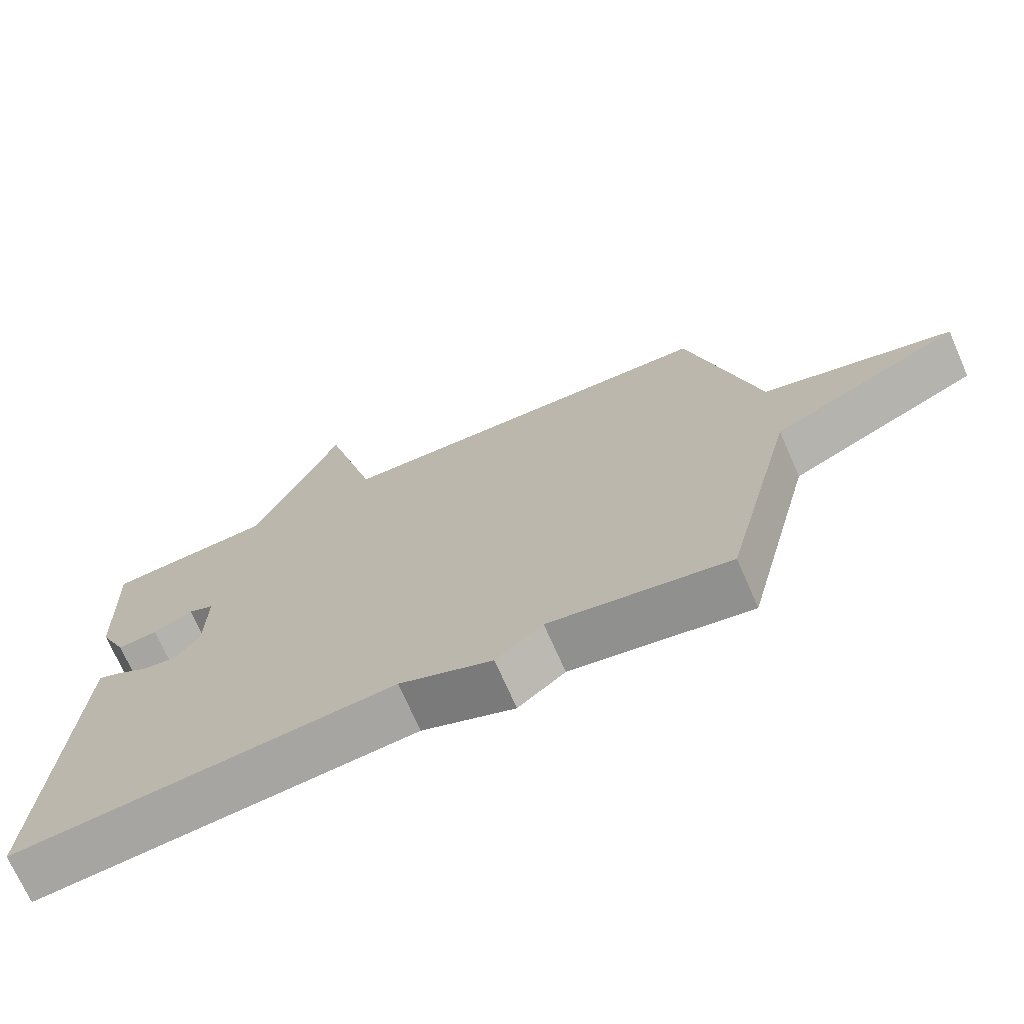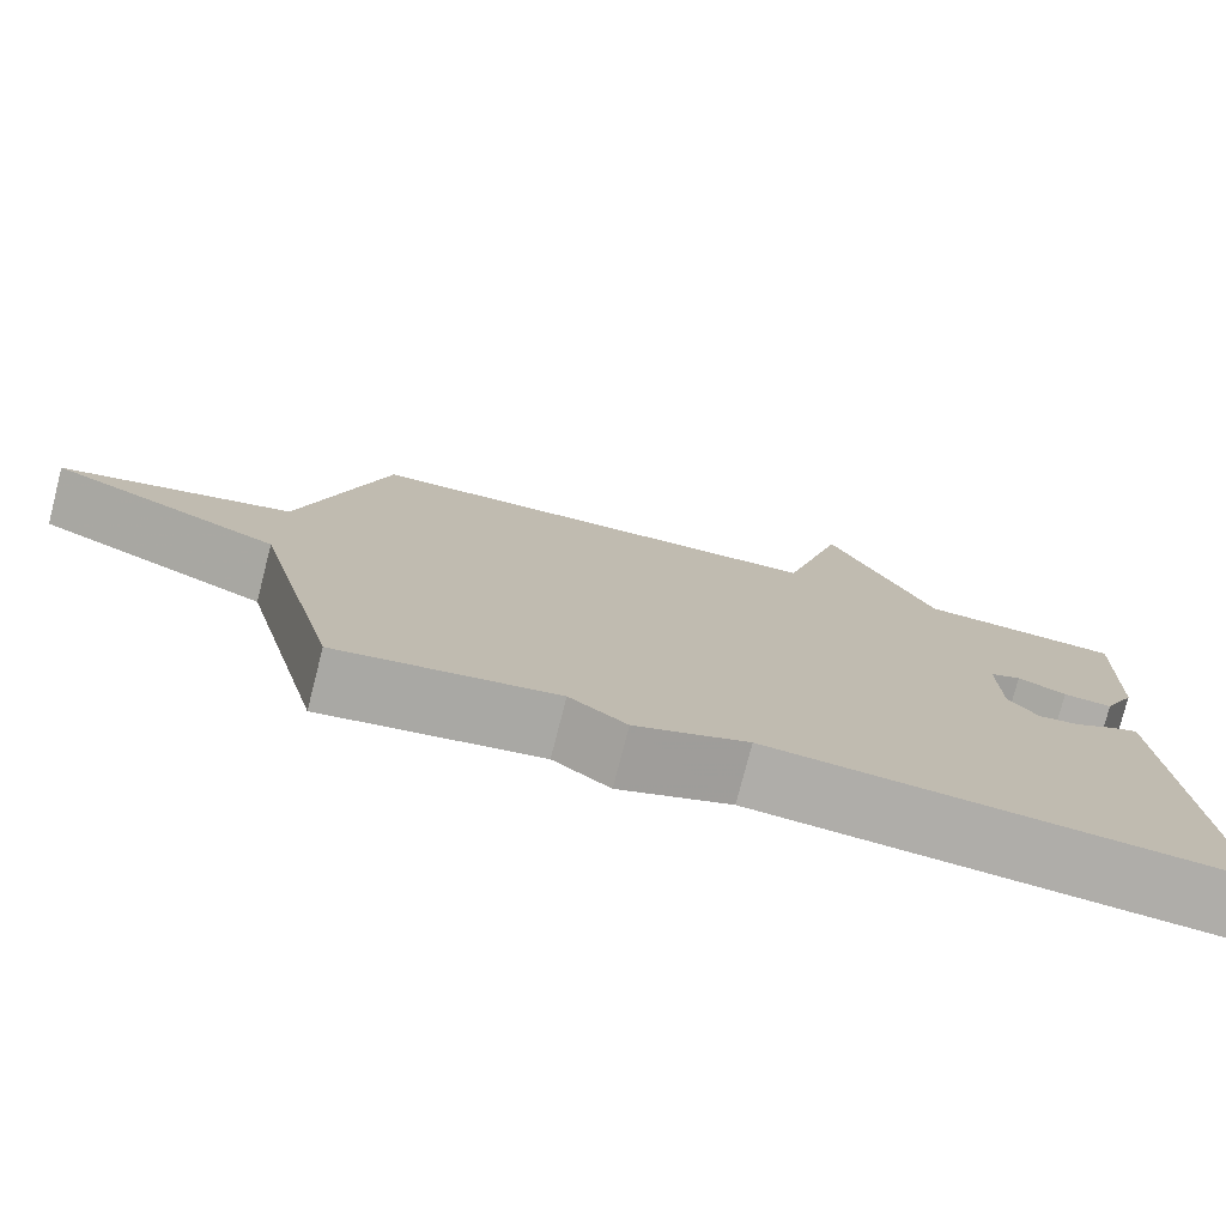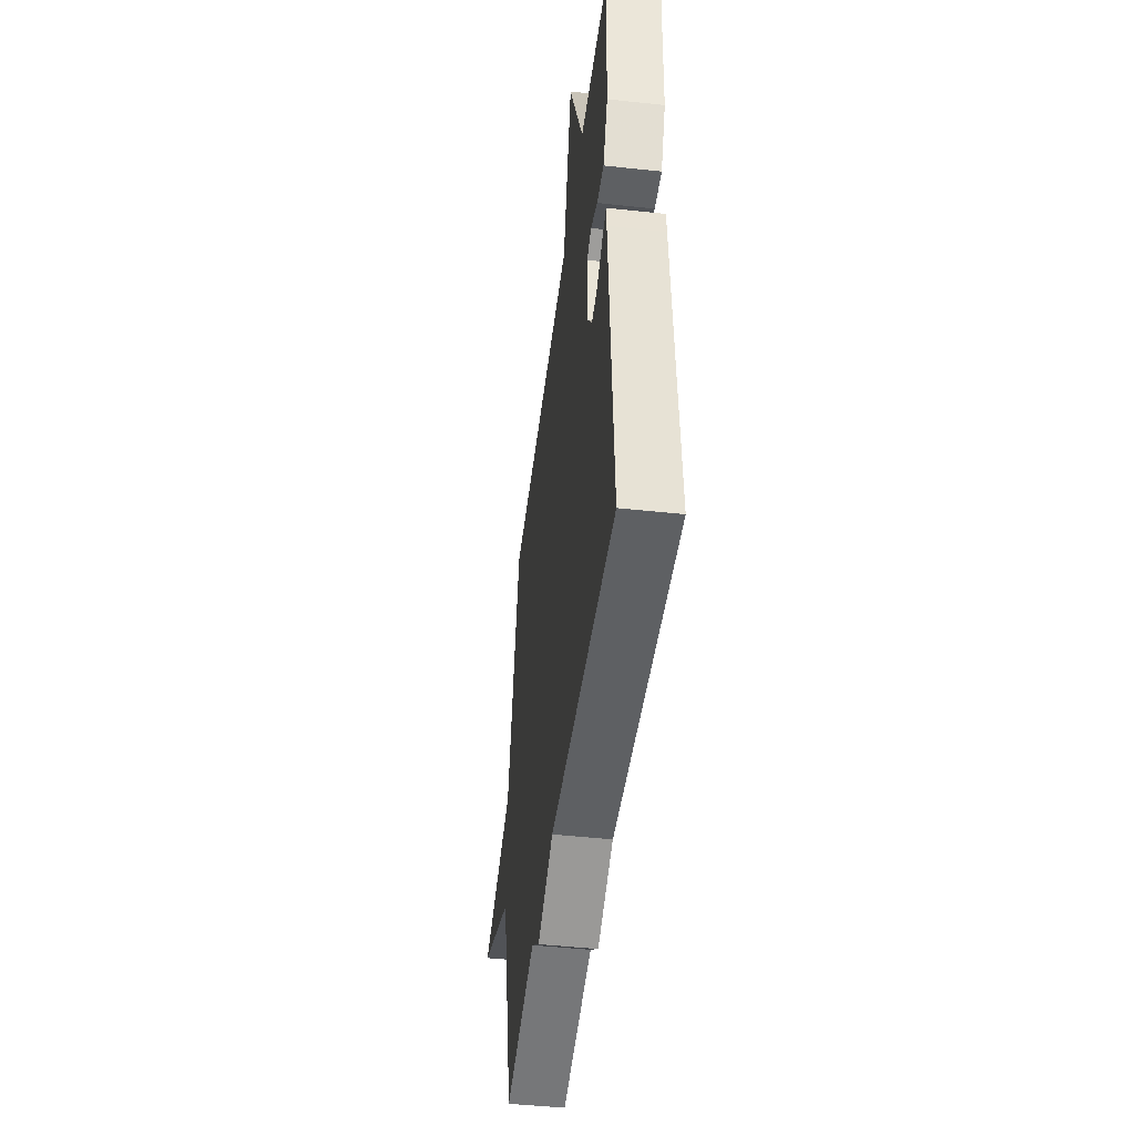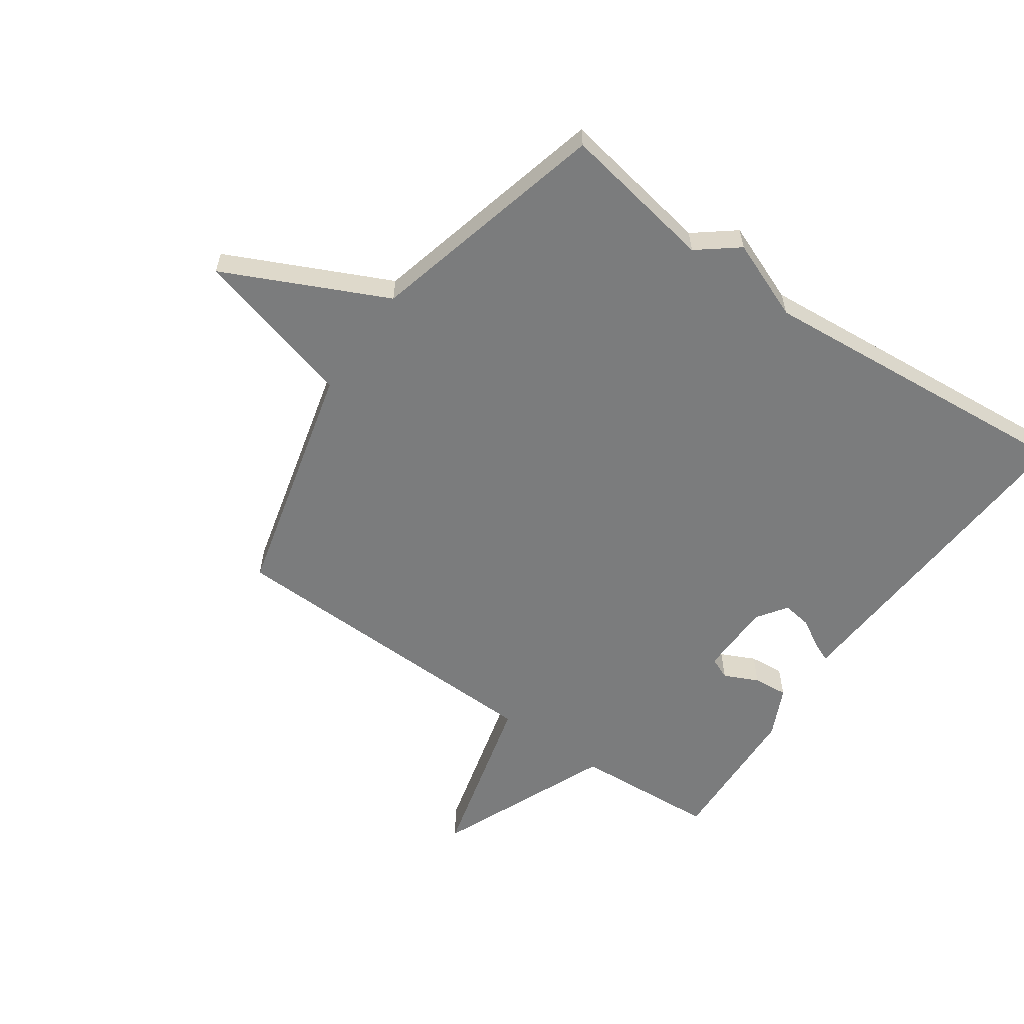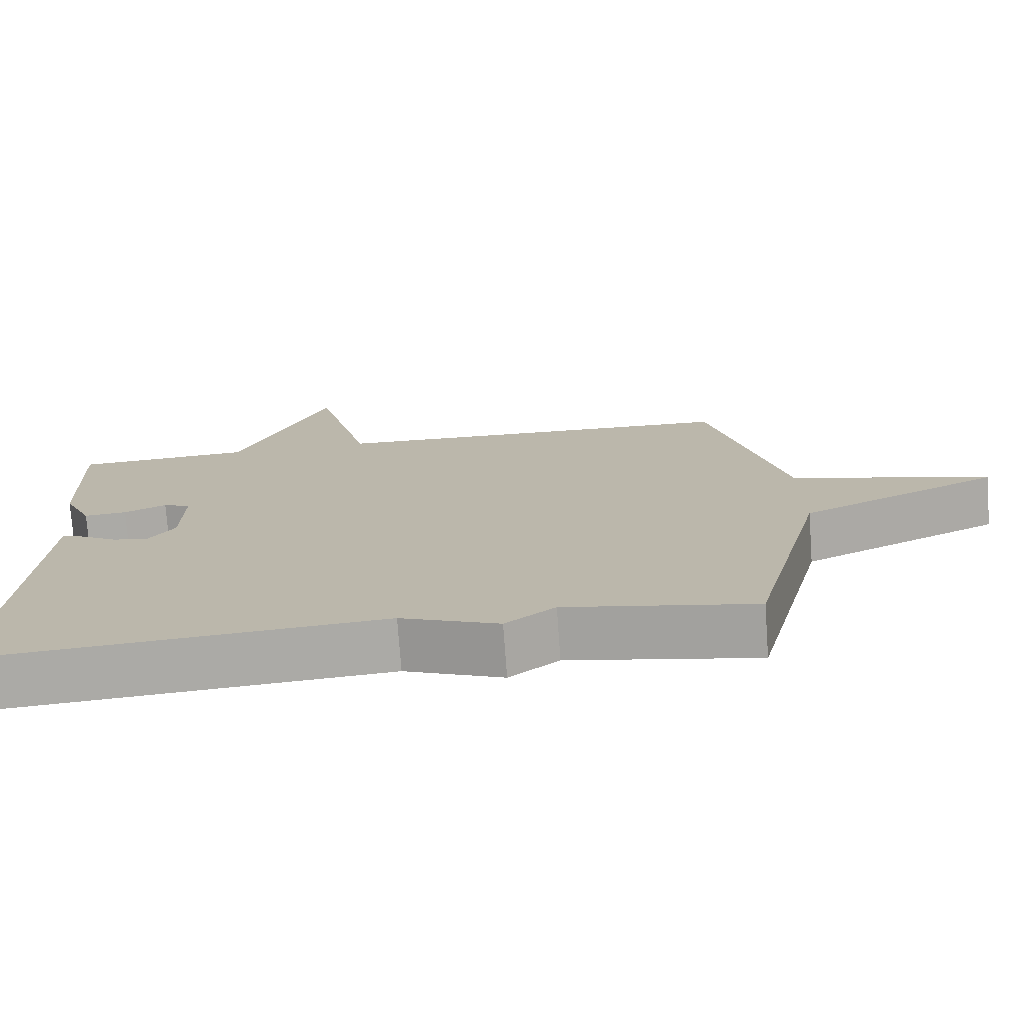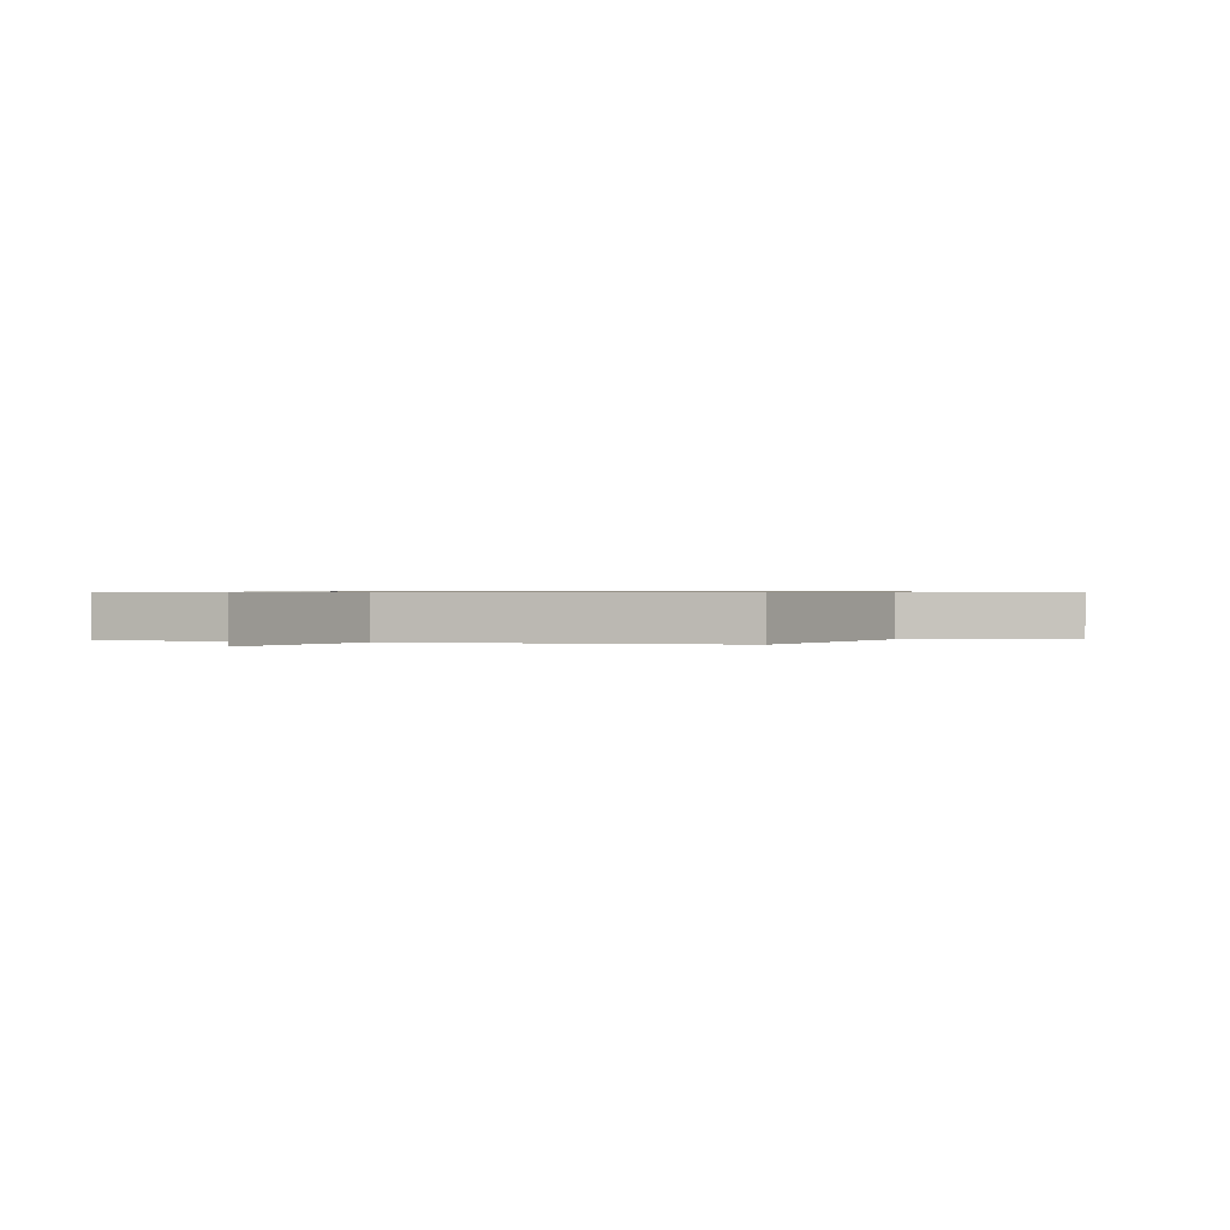
<metadata>
{"format":"obj","ext":"obj","renderer":"f3d","projection":"perspective","resolution":1024,"background":"white","views":[{"elev":-71.4,"azim":23.7,"up":"+Z"},{"elev":-77.2,"azim":165.6,"up":"+Z"},{"elev":-47.1,"azim":-97.0,"up":"+Z"},{"elev":-58.6,"azim":145.1,"up":"+Y"},{"elev":-75.0,"azim":4.1,"up":"+Z"},{"elev":0.6,"azim":16.6,"up":"+Y"}]}
</metadata>
<code>
v -0.5 0.07 0.5
v -0.26 0.07 0.515
v -0.136 0.07 0.807
v -0.06 0.07 0.515
v 0.5 0.07 0.5
v 0.601 0.07 0.102
v 0.871 0.07 0.029
v 0.601 0.07 -0.098
v 0.5 0.07 -0.5
v 0.244 0.07 -0.455
v 0.177 0.07 -0.508
v 0.044 0.07 -0.455
v -0.5 0.07 -0.5
v -0.468 0.07 0.022
v -0.466 0.07 0.06
v -0.434 0.07 0.047
v -0.385 0.07 0.018
v -0.336 0.07 0.011
v -0.301 0.07 0.061
v -0.299 0.07 0.183
v -0.336 0.07 0.199
v -0.393 0.07 0.172
v -0.451 0.07 0.167
v -0.49 0.07 0.25
v -0.5 0 0.5
v -0.26 0 0.515
v -0.136 0 0.807
v -0.06 0 0.515
v 0.5 0 0.5
v 0.601 0 0.102
v 0.871 0 0.029
v 0.601 0 -0.098
v 0.5 0 -0.5
v 0.244 0 -0.455
v 0.177 0 -0.508
v 0.044 0 -0.455
v -0.5 0 -0.5
v -0.468 0 0.022
v -0.466 0 0.06
v -0.434 0 0.047
v -0.385 0 0.018
v -0.336 0 0.011
v -0.301 0 0.061
v -0.299 0 0.183
v -0.336 0 0.199
v -0.393 0 0.172
v -0.451 0 0.167
v -0.49 0 0.25
f 24 1 2
f 23 24 2
f 22 23 2
f 21 22 2
f 2 3 4
f 21 2 4
f 20 21 4
f 4 5 6
f 20 4 6
f 19 20 6
f 6 7 8
f 19 6 8
f 18 19 8
f 14 15 16 17
f 14 17 18
f 13 14 18
f 12 13 18
f 12 18 8
f 11 12 8
f 10 11 8
f 8 9 10
f 26 25 48
f 26 48 47
f 26 47 46
f 26 46 45
f 28 27 26
f 28 26 45
f 28 45 44
f 30 29 28
f 30 28 44
f 30 44 43
f 32 31 30
f 32 30 43
f 32 43 42
f 41 40 39 38
f 42 41 38
f 42 38 37
f 42 37 36
f 32 42 36
f 32 36 35
f 32 35 34
f 34 33 32
f 1 25 26 2
f 2 26 27 3
f 3 27 28 4
f 4 28 29 5
f 5 29 30 6
f 6 30 31 7
f 7 31 32 8
f 8 32 33 9
f 9 33 34 10
f 10 34 35 11
f 11 35 36 12
f 12 36 37 13
f 13 37 38 14
f 14 38 39 15
f 15 39 40 16
f 16 40 41 17
f 17 41 42 18
f 18 42 43 19
f 19 43 44 20
f 20 44 45 21
f 21 45 46 22
f 22 46 47 23
f 23 47 48 24
f 24 48 25 1

</code>
